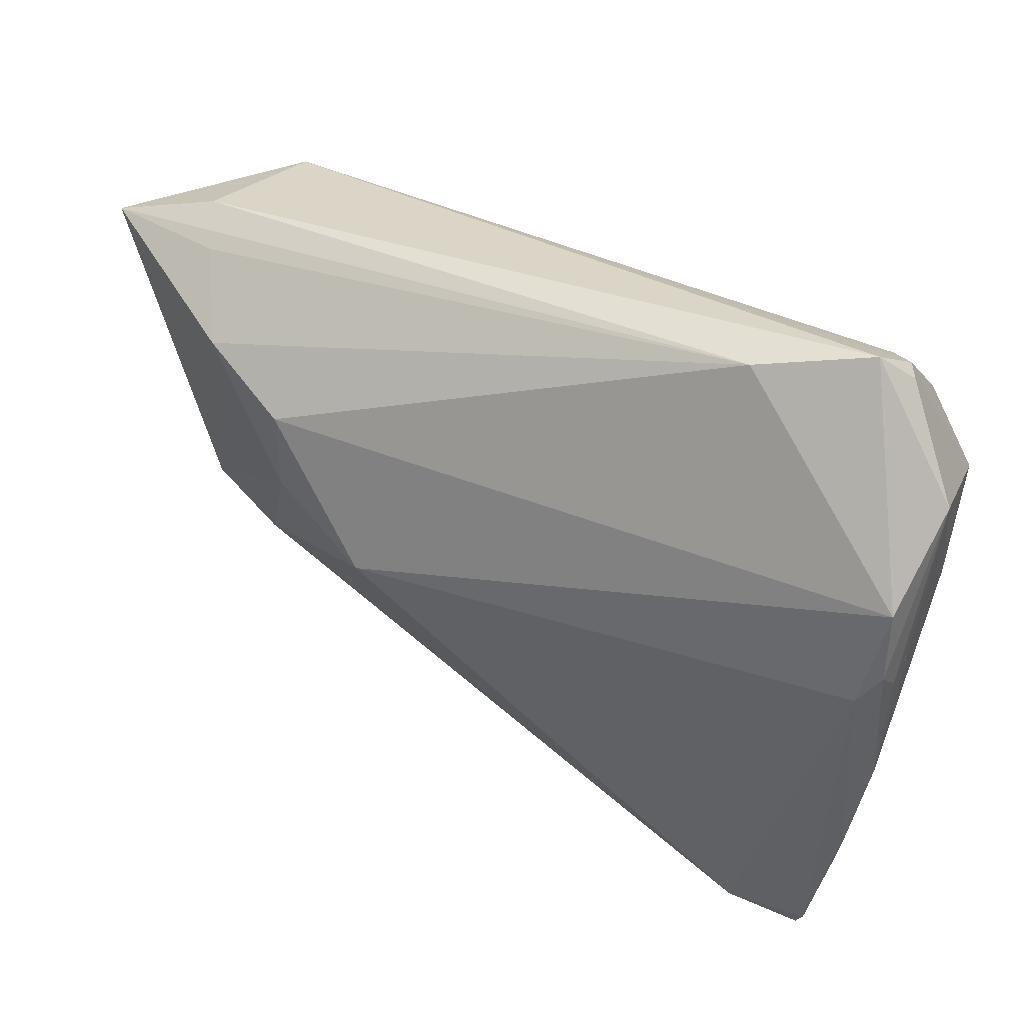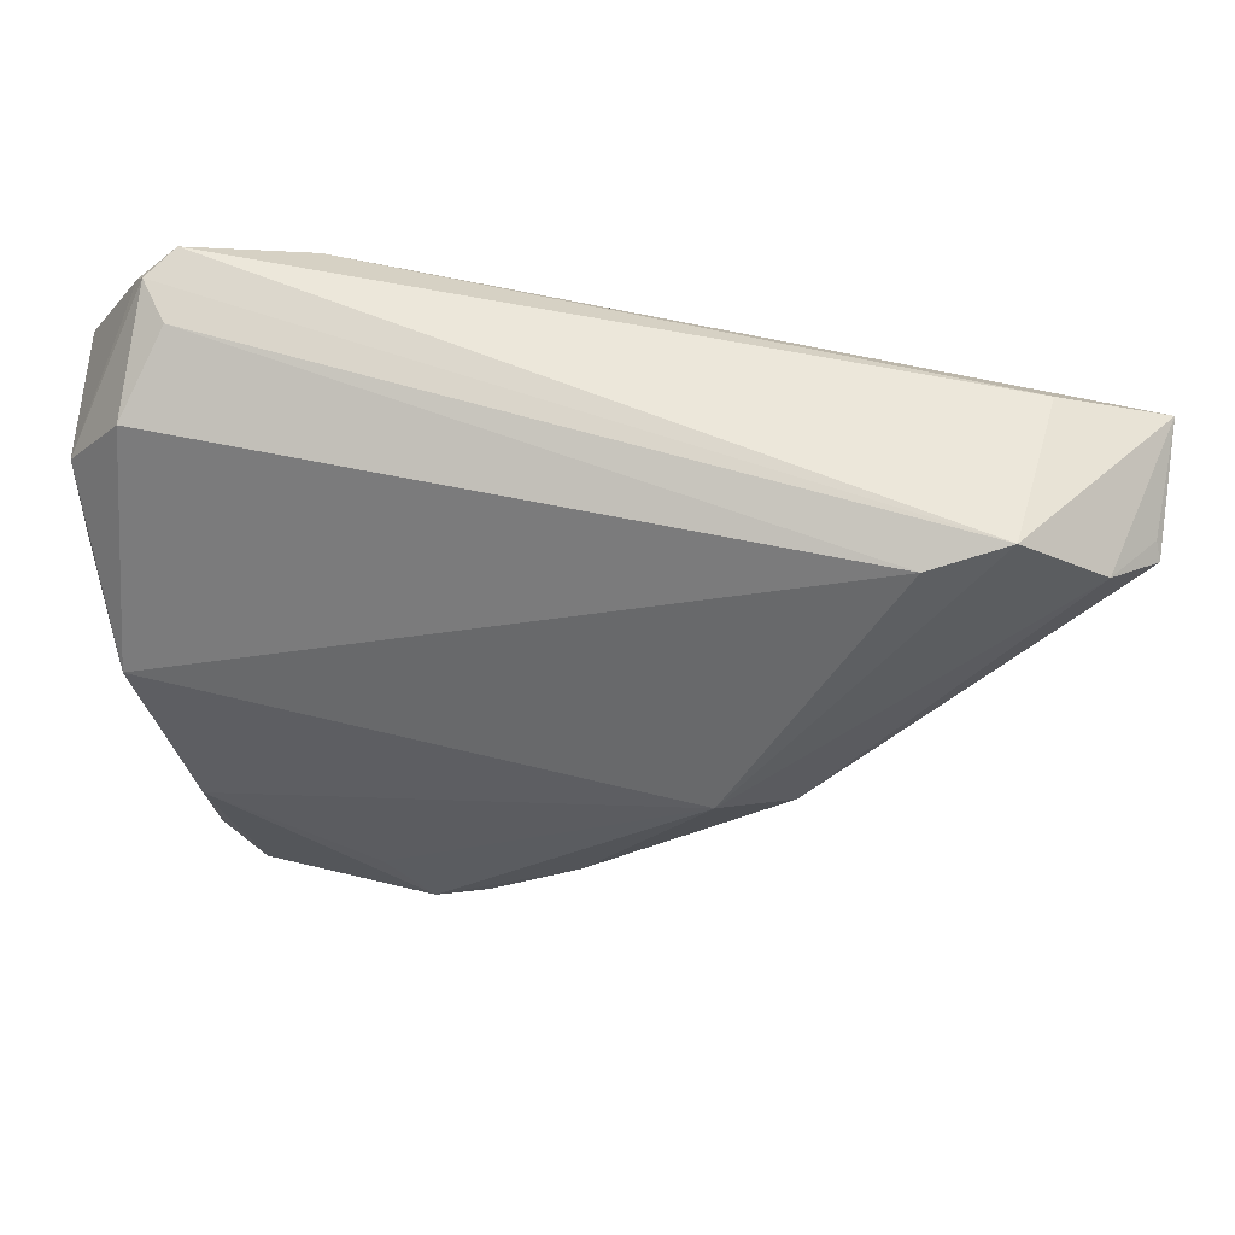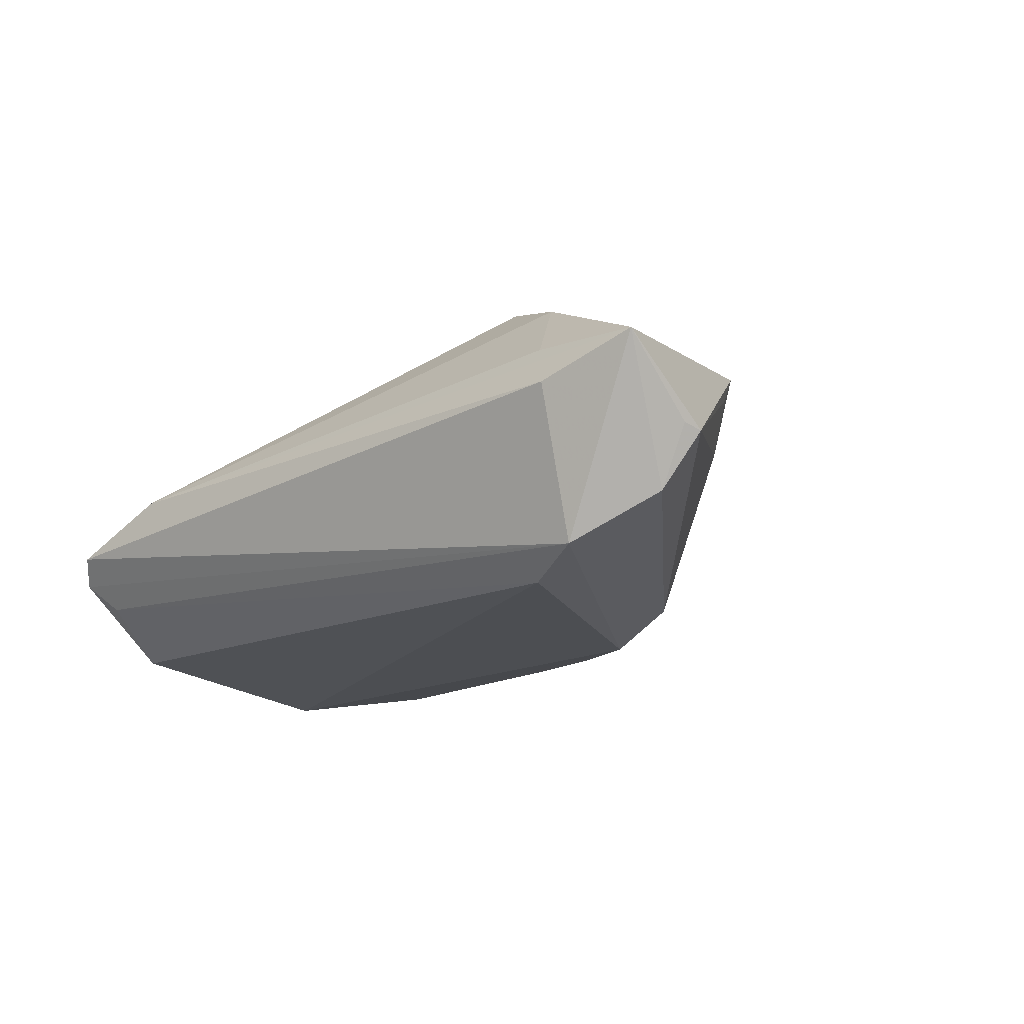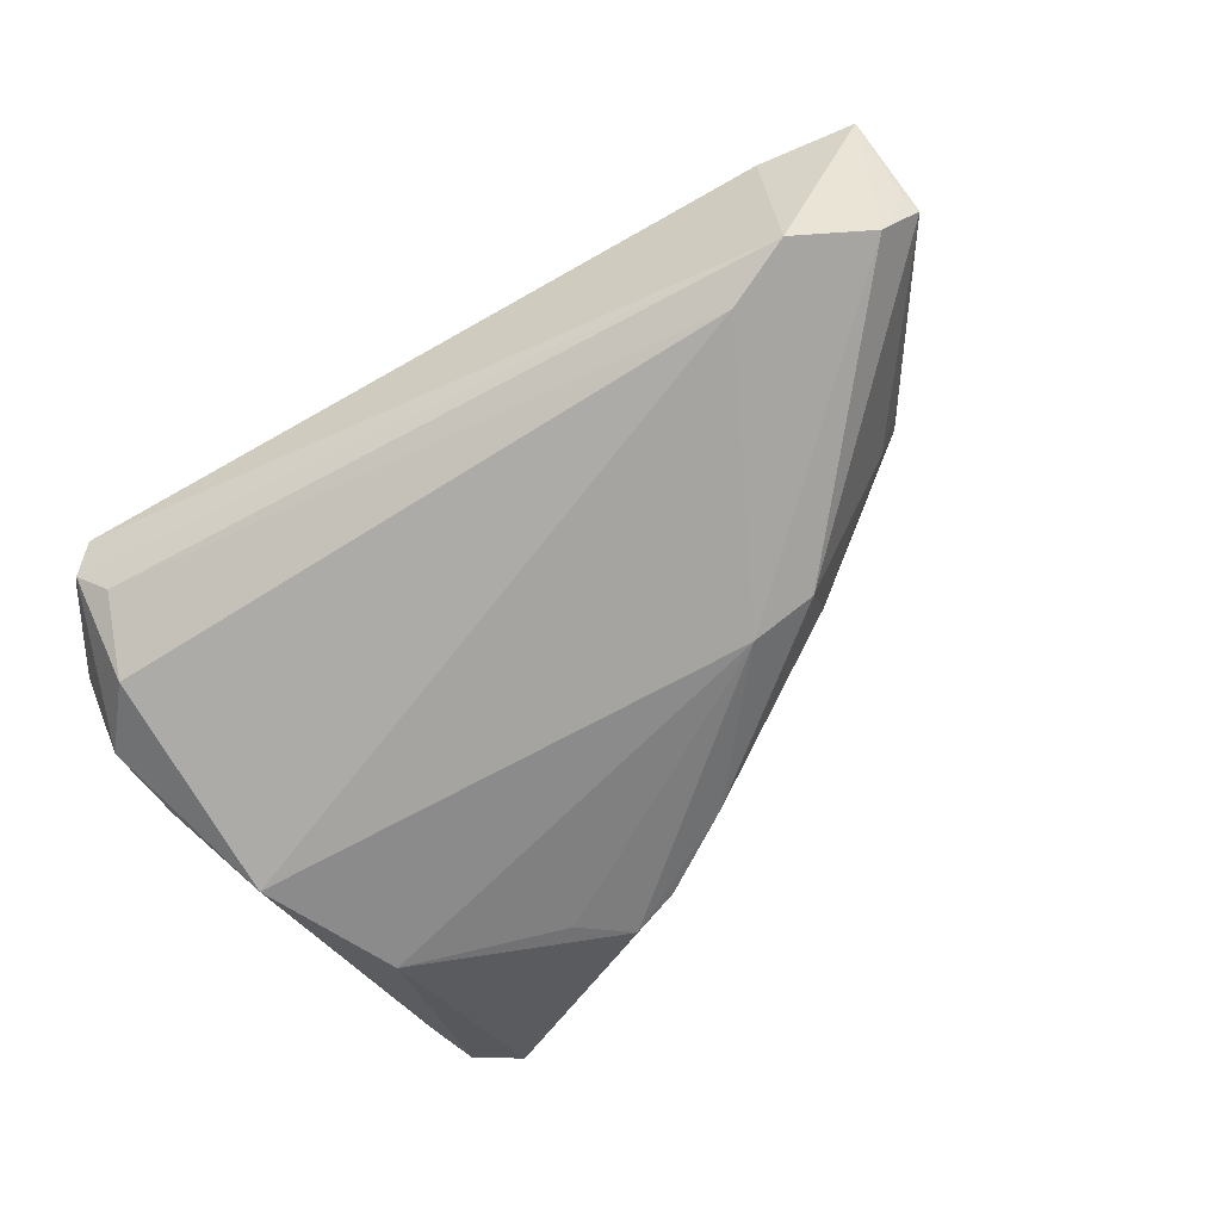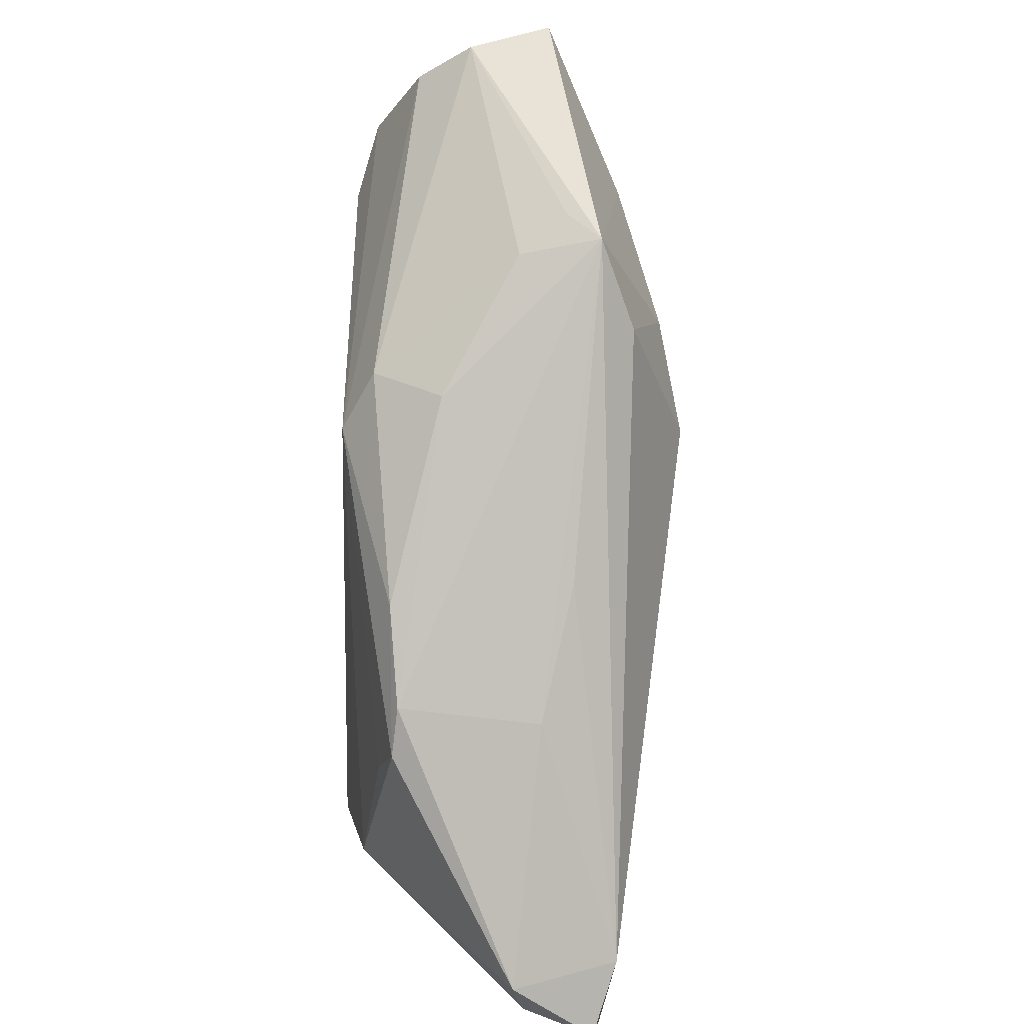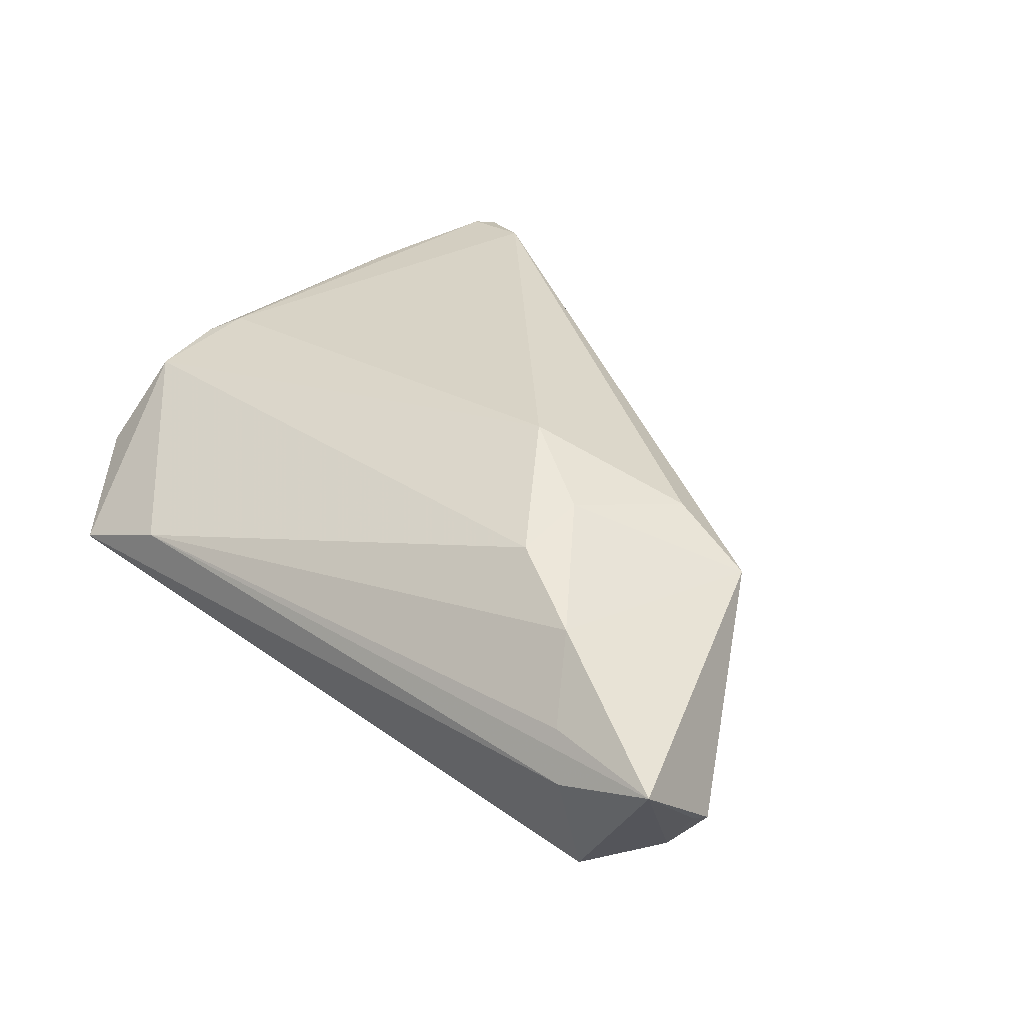
<metadata>
{"format":"obj","ext":"obj","renderer":"f3d","projection":"perspective","resolution":1024,"background":"white","views":[{"elev":47.3,"azim":29.4,"up":"+Y"},{"elev":35.5,"azim":-168.2,"up":"+Y"},{"elev":-17.0,"azim":-131.0,"up":"+Z"},{"elev":-73.3,"azim":-144.8,"up":"+Z"},{"elev":-61.9,"azim":-91.9,"up":"+Y"},{"elev":35.8,"azim":-133.3,"up":"+Z"}]}
</metadata>
<code>
v 0.03277 -0.04578 0.00368
v -0.03602 -0.008741 0.01565
v 0.04431 0.008839 -0.002977
v 0.03918 -0.04608 0.01337
v 0.04335 0.01461 0.01102
v -0.04812 0.02507 0.006474
v 0.03845 -0.04246 0.005043
v 0.04114 -0.03784 0.008116
v 0.03161 -0.02085 -0.01539
v -0.04125 0.0194 -0.01856
v -0.06262 0.0142 -0.004578
v 0.04166 0.007706 -0.01279
v 0.01315 -0.02901 -0.0131
v 0.04023 -0.0434 0.01402
v -0.043 0.01863 0.01456
v -0.0319 0.01463 0.01852
v 0.04404 0.005897 0.01258
v -0.01088 -0.0257 0.009327
v -0.03071 -0.01174 -0.01481
v 0.03592 0.02357 -0.01556
v -0.02998 -0.01596 -0.006655
v 0.03588 -0.04559 0.007616
v 0.008098 -0.03437 -0.01131
v 0.0324 0.03181 -0.009806
v -0.00816 -0.02722 -0.01199
v 0.04266 0.01688 -0.01235
v 0.04459 -0.01325 0.01058
v -0.03094 0.005486 0.0198
v -0.04446 -0.007334 0.001854
v 0.04166 0.002207 0.01401
v 0.03733 -0.003795 -0.01856
v 0.03549 0.03458 -0.00641
v -0.02308 -0.01121 -0.01856
v 0.02041 0.03436 0.002276
v 0.04311 -0.02629 0.01312
v 0.04461 0.002648 0.00984
v 0.04461 0.02347 0.001247
v 0.03066 -0.04271 0.01589
v -0.01875 -0.0002236 0.0229
v -0.04954 0.02214 -0.01622
v -0.05103 0.02749 0.001229
v 0.03654 0.03367 -0.005215
v -0.04697 -0.008085 0.01133
v -0.05817 0.01599 -0.01084
v 0.002209 -0.03294 -0.01077
v -0.04871 -0.004881 0.007258
v -0.06241 0.02455 0.005026
v -0.06207 0.01615 -0.003876
v 0.03283 0.03663 -0.003356
v 0.003681 -0.03324 0.006039
f 10 20 31
f 39 5 16
f 31 7 9
f 8 7 31
f 31 20 26
f 30 5 39
f 34 5 49
f 34 16 5
f 47 6 34
f 39 2 38
f 14 30 38
f 38 30 39
f 39 16 28
f 28 2 39
f 13 9 23
f 27 8 3
f 3 26 37
f 37 27 3
f 26 42 37
f 49 5 37
f 37 42 49
f 12 8 31
f 31 26 12
f 3 8 12
f 12 26 3
f 41 40 47
f 49 40 41
f 47 34 41
f 41 34 49
f 20 10 24
f 10 40 24
f 43 38 2
f 47 11 43
f 2 28 43
f 1 38 50
f 23 9 1
f 1 9 7
f 15 28 16
f 16 34 15
f 15 34 6
f 15 6 47
f 47 43 15
f 15 43 28
f 31 9 33
f 9 13 33
f 33 10 31
f 33 40 10
f 33 13 23
f 14 8 35
f 8 27 35
f 35 30 14
f 17 37 5
f 5 30 17
f 30 35 17
f 17 35 27
f 48 11 47
f 32 40 49
f 32 24 40
f 49 42 32
f 20 24 32
f 32 26 20
f 32 42 26
f 50 43 45
f 23 1 45
f 45 1 50
f 50 38 18
f 18 43 50
f 38 43 18
f 22 1 7
f 40 33 44
f 11 48 44
f 47 40 44
f 44 48 47
f 11 44 19
f 19 44 33
f 27 37 36
f 36 17 27
f 37 17 36
f 38 1 4
f 1 22 4
f 14 38 4
f 4 22 7
f 4 8 14
f 7 8 4
f 11 19 29
f 21 45 43
f 43 29 21
f 21 29 19
f 25 19 33
f 25 33 23
f 23 45 25
f 45 21 25
f 25 21 19
f 46 43 11
f 11 29 46
f 46 29 43

</code>
